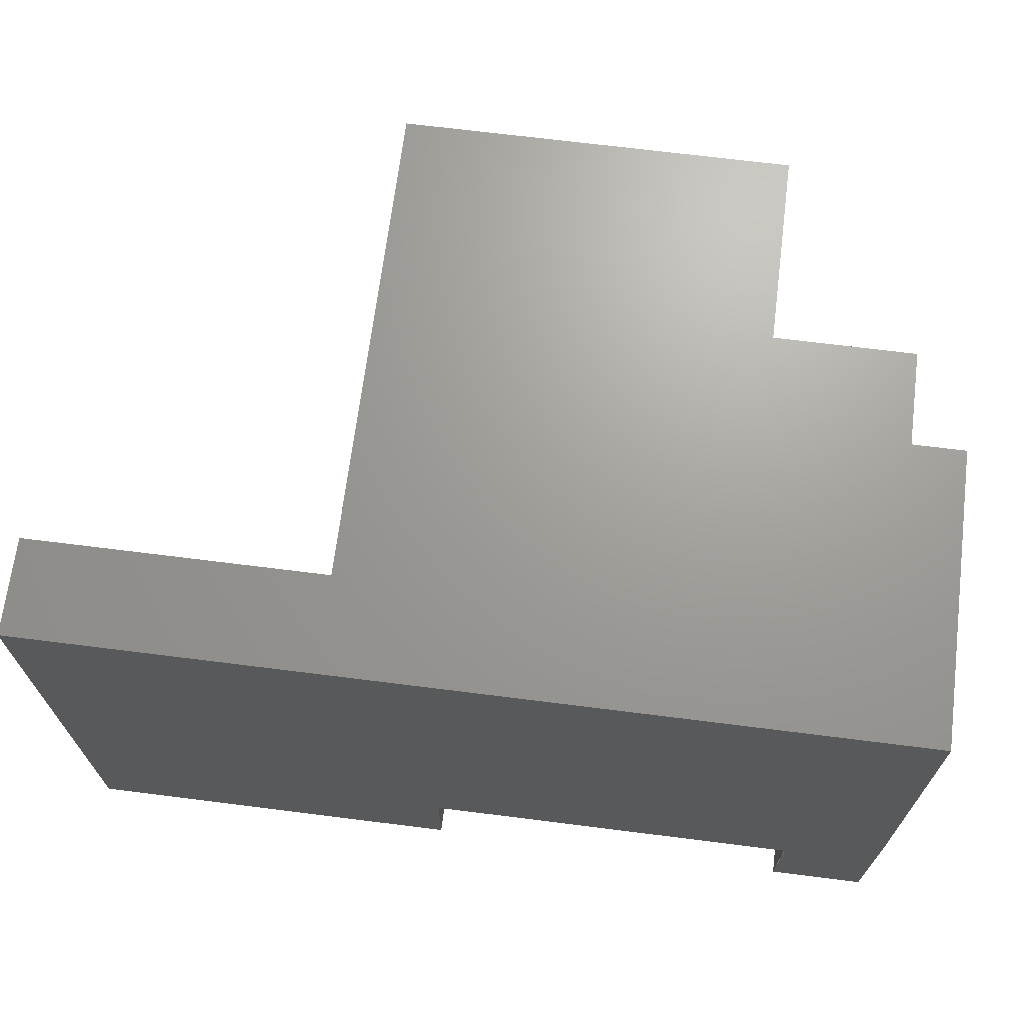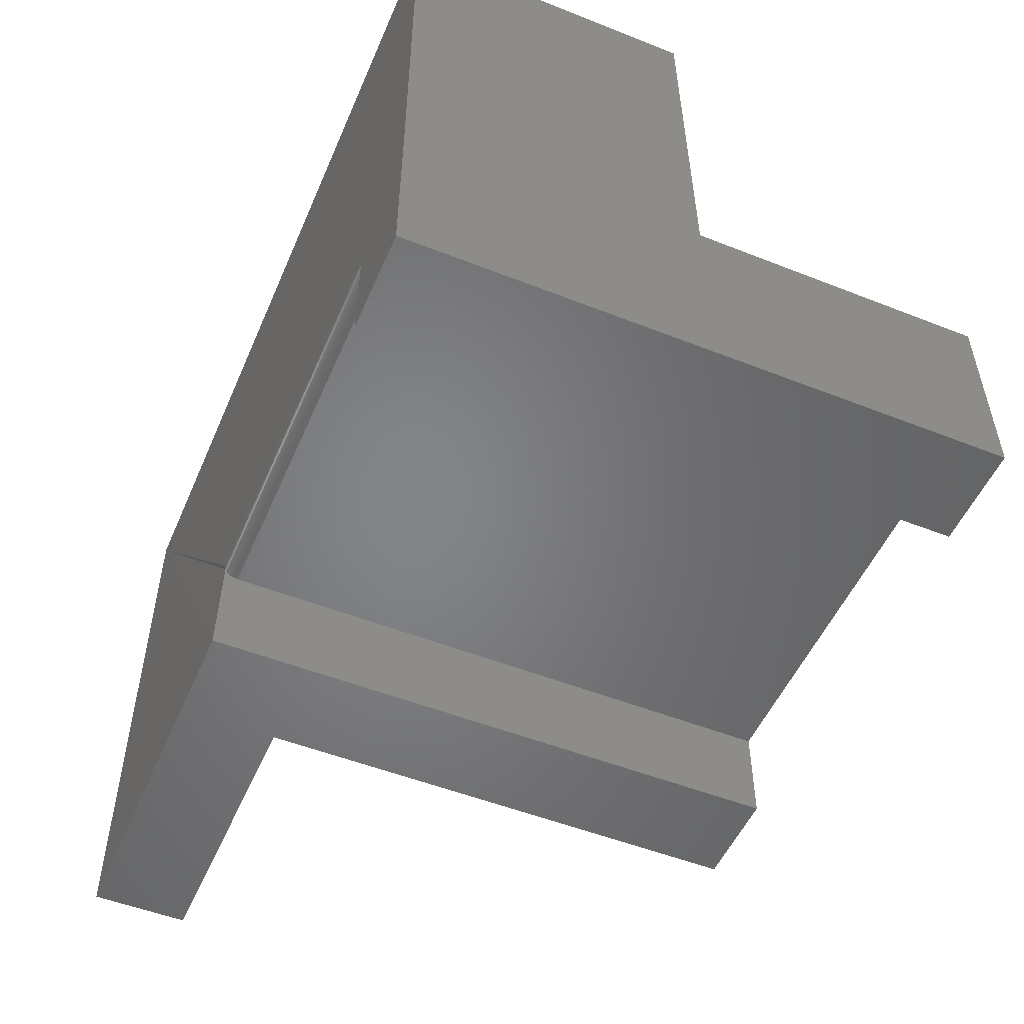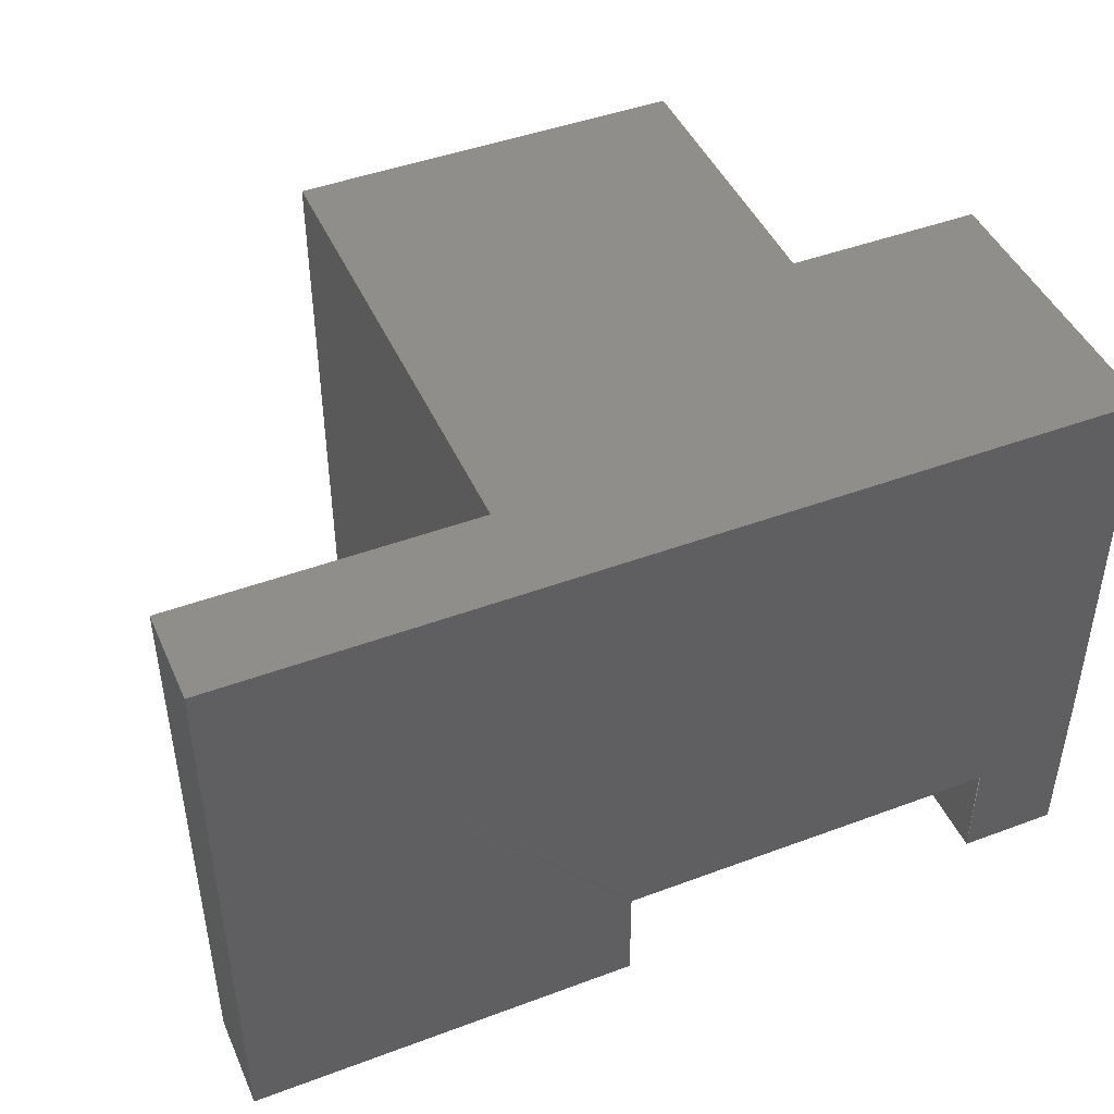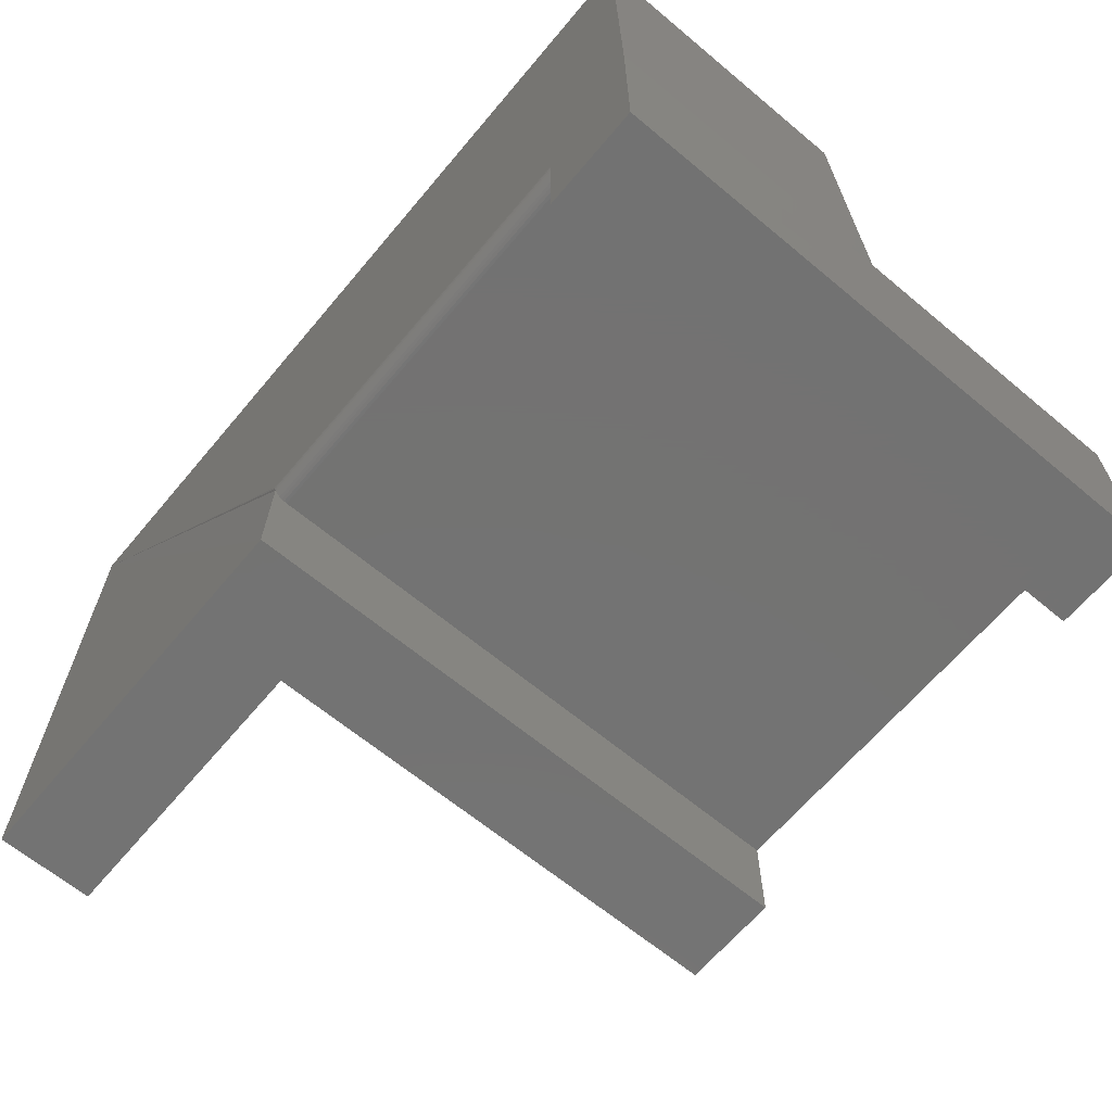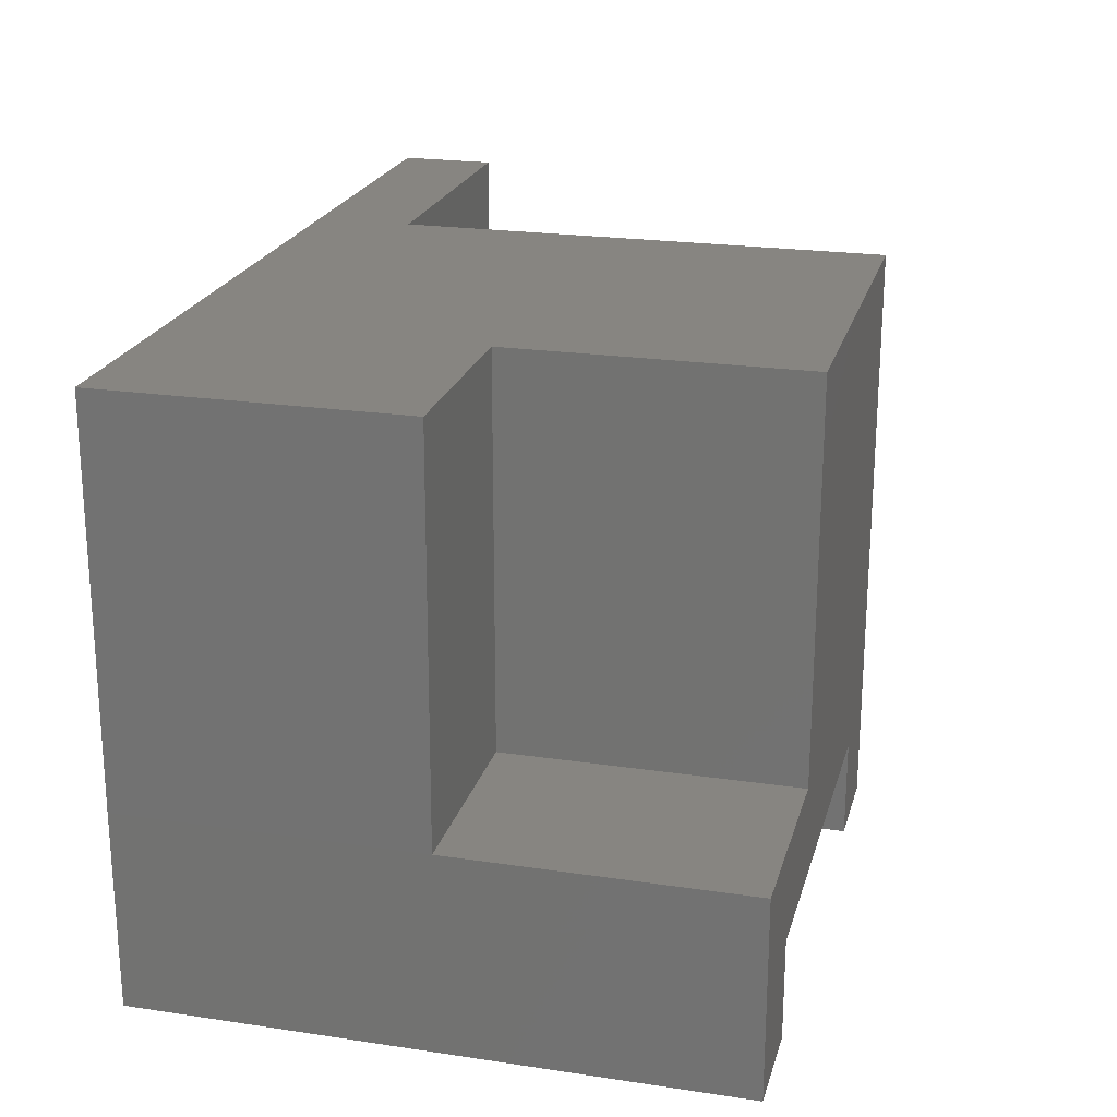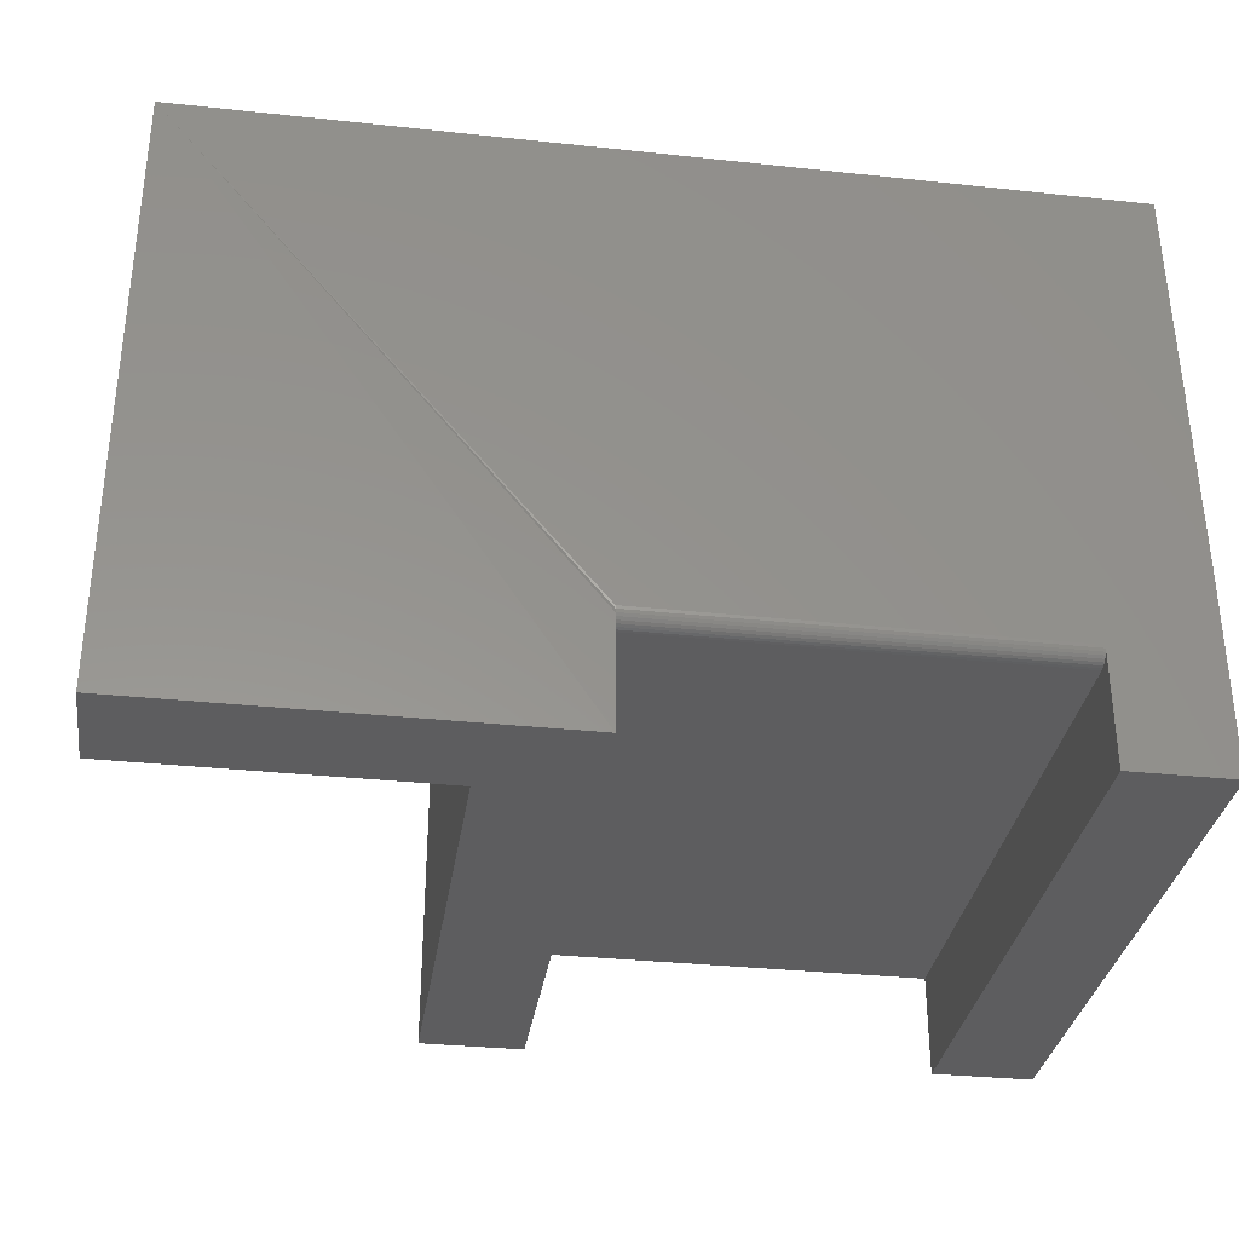
<metadata>
{"format":"stl","ext":"stl","renderer":"f3d","projection":"perspective","resolution":1024,"background":"white","views":[{"elev":68.8,"azim":-172.8,"up":"+Z"},{"elev":-52.0,"azim":-113.1,"up":"+Z"},{"elev":45.5,"azim":156.8,"up":"+Z"},{"elev":-64.9,"azim":-130.0,"up":"+Z"},{"elev":22.2,"azim":-75.5,"up":"+Z"},{"elev":-33.0,"azim":171.6,"up":"+Z"}]}
</metadata>
<code>
# stl→obj: 43 verts, 80 faces
v 0.3336 1.808e-17 -0.3125
v 0.3336 -0.6172 -0.3125
v 0.3336 -0.6172 -0.2086
v 0.3336 -0.01562 -0.2086
v 0.3336 -0.01258 -0.2083
v 0.3336 -0.009646 -0.2074
v 0.3336 -0.006944 -0.2059
v 0.3336 -0.004576 -0.204
v 0.3336 -0.002633 -0.2016
v 0.3336 -0.001189 -0.1989
v -0.1753 -0.3125 0.3047
v -0.1753 3.45e-17 0.3047
v -0.1796 -0.3125 -0.1046
v -0.1796 1.154e-17 -0.1046
v 0.7493 8.583e-17 0.3047
v 0.7493 5.157e-17 -0.3125
v 0.3336 -0.0003002 -0.196
v 0.3336 2.472e-17 -0.1929
v -0.07574 2.282e-17 -0.1929
v -0.07574 5.77e-18 -0.3125
v -0.1797 0 -0.3125
v 0.4375 -0.6172 -0.3125
v 0.4375 -0.1016 -0.3125
v 0.7493 -0.1016 -0.3125
v 0.4375 -0.1016 0.3047
v 0.02821 -0.3125 0.3047
v 0.4375 -0.6172 0.3047
v 0.02821 -0.6172 0.3047
v 0.7493 -0.1016 0.3047
v -0.1797 -0.6172 -0.3125
v -0.1797 -0.6172 -0.1046
v 0.02821 -0.3125 -0.1046
v 0.02821 -0.6172 -0.1046
v -0.07574 -0.6172 -0.3125
v -0.07574 -0.01562 -0.2086
v -0.07574 -0.6172 -0.2086
v -0.07574 -0.001189 -0.1989
v -0.07574 -0.002633 -0.2016
v -0.07574 -0.004576 -0.204
v -0.07574 -0.006944 -0.2059
v -0.07574 -0.009646 -0.2074
v -0.07574 -0.01258 -0.2083
v -0.07574 -0.0003002 -0.196
f 1 2 3
f 1 3 4
f 1 4 5
f 1 5 6
f 1 6 7
f 1 7 8
f 1 8 9
f 1 9 10
f 11 12 13
f 13 12 14
f 15 16 1
f 15 1 10
f 15 10 17
f 15 17 18
f 15 18 14
f 15 14 12
f 18 19 14
f 14 19 20
f 14 20 21
f 22 2 23
f 23 2 1
f 23 1 24
f 24 1 16
f 25 26 27
f 27 26 28
f 11 26 12
f 12 26 25
f 12 25 15
f 15 25 29
f 24 16 29
f 29 16 15
f 23 25 22
f 22 25 27
f 23 24 25
f 25 24 29
f 30 31 21
f 21 31 13
f 21 13 14
f 13 32 11
f 11 32 26
f 26 32 28
f 28 32 33
f 32 13 33
f 33 13 31
f 21 20 30
f 30 20 34
f 35 4 36
f 36 4 3
f 20 37 38
f 20 38 39
f 20 39 40
f 20 40 41
f 20 41 42
f 20 42 35
f 20 35 36
f 20 36 34
f 19 18 43
f 43 18 17
f 43 17 37
f 37 17 10
f 37 10 38
f 38 10 9
f 38 9 39
f 39 9 8
f 39 8 40
f 40 8 7
f 40 7 41
f 41 7 6
f 41 6 42
f 42 6 5
f 42 5 35
f 35 5 4
f 27 28 3
f 3 28 33
f 3 33 36
f 36 33 31
f 36 31 34
f 34 31 30
f 2 22 3
f 3 22 27

</code>
